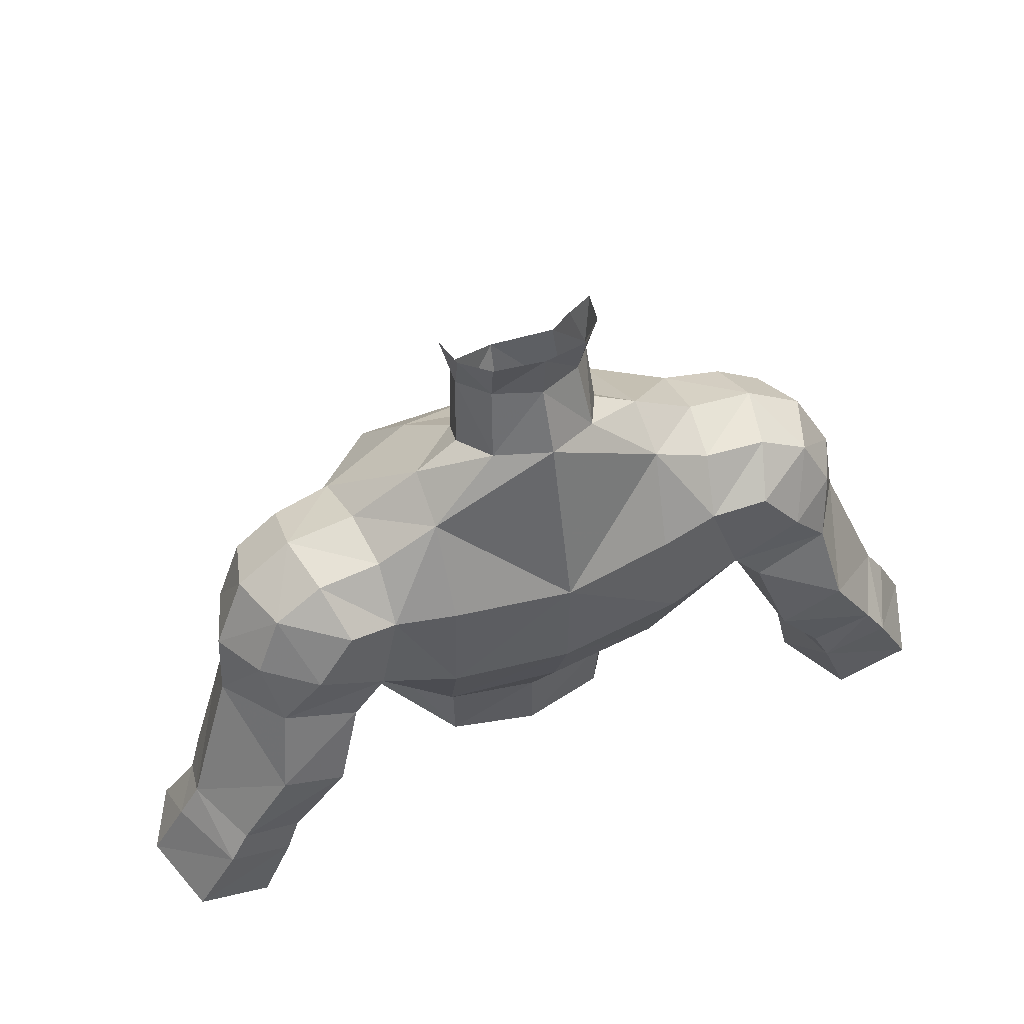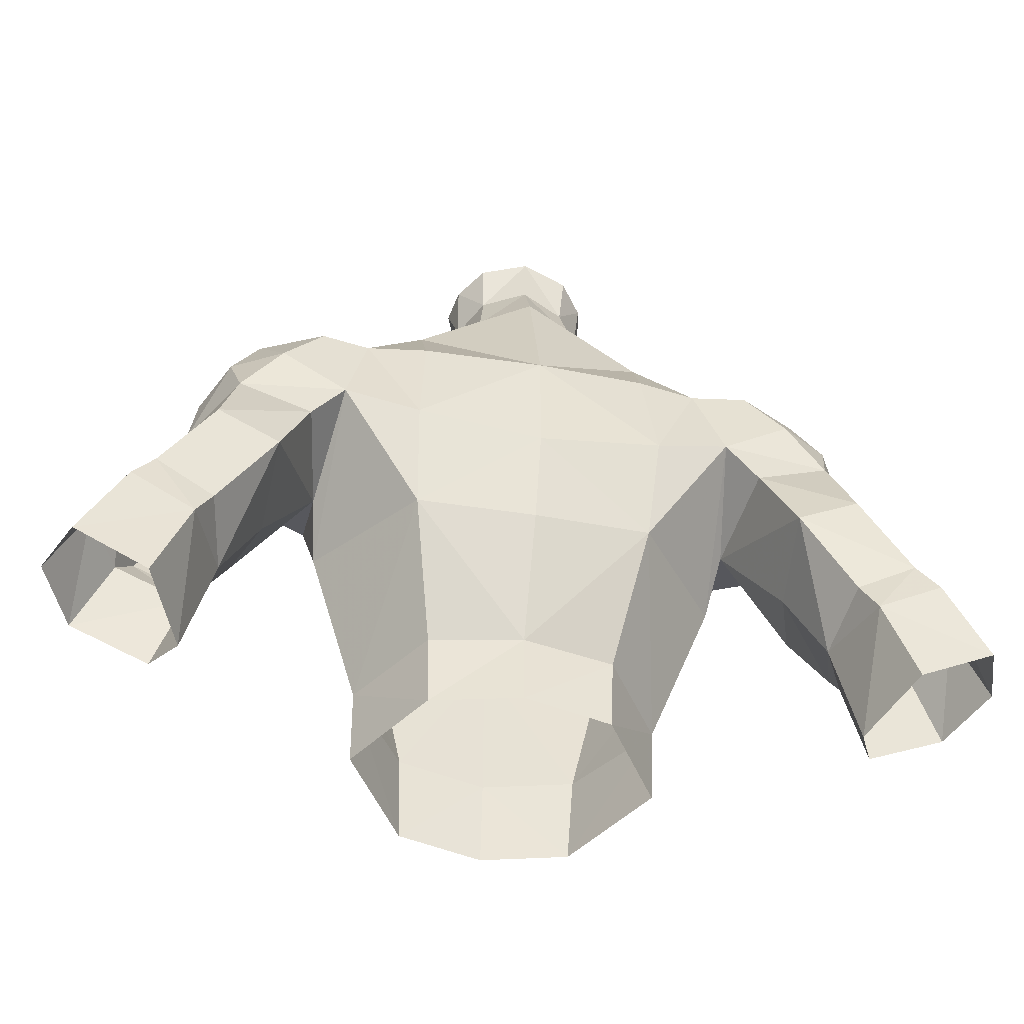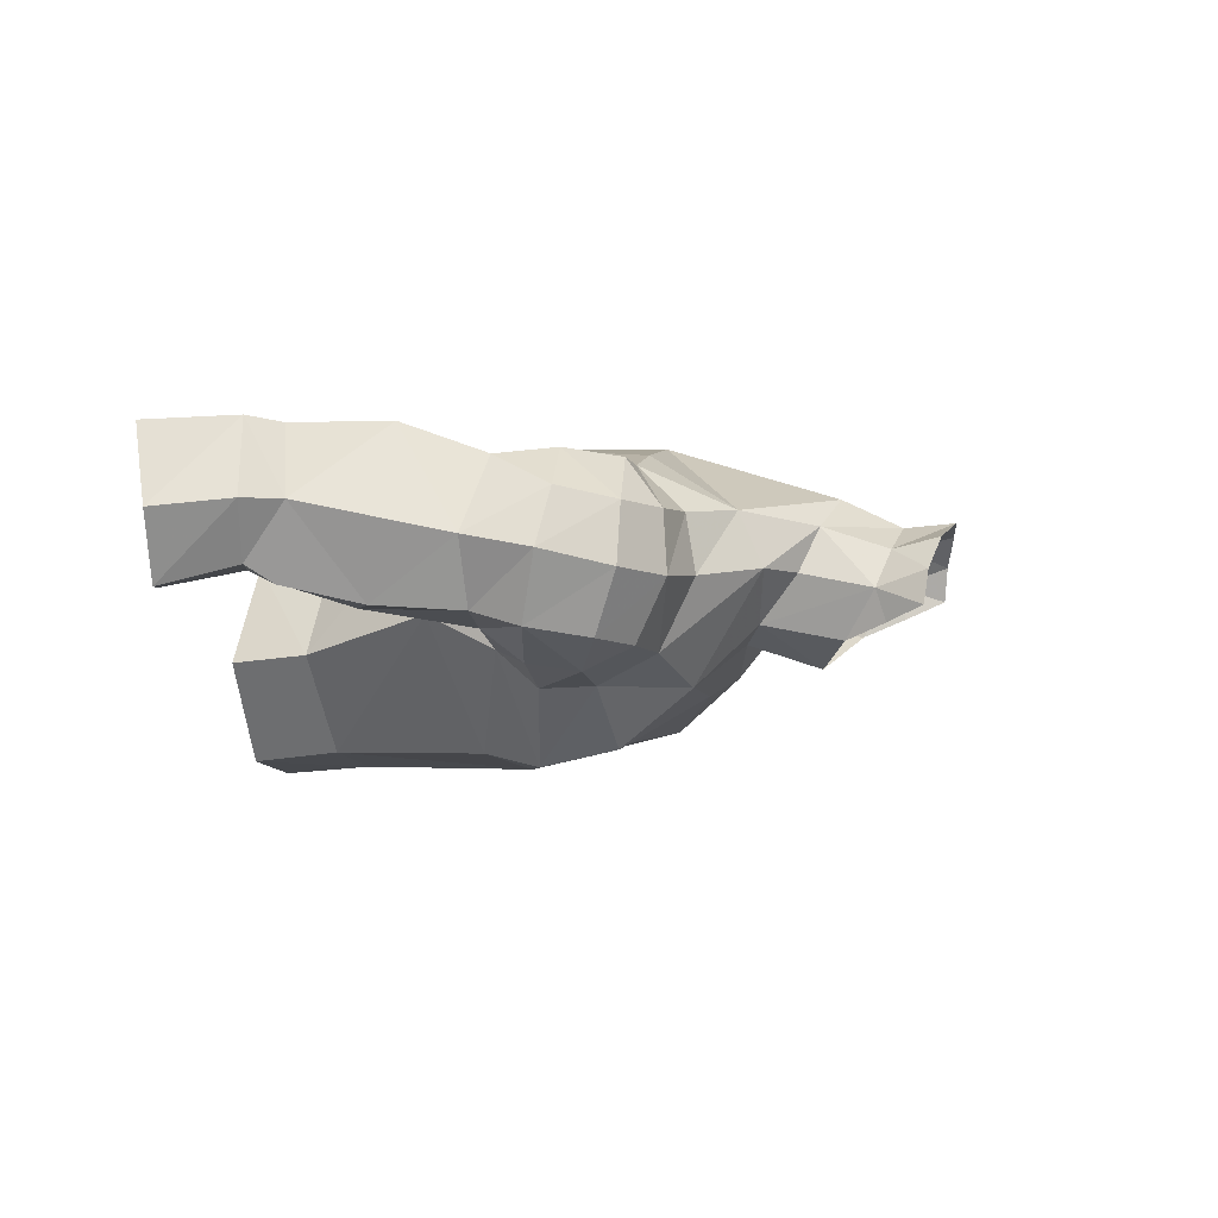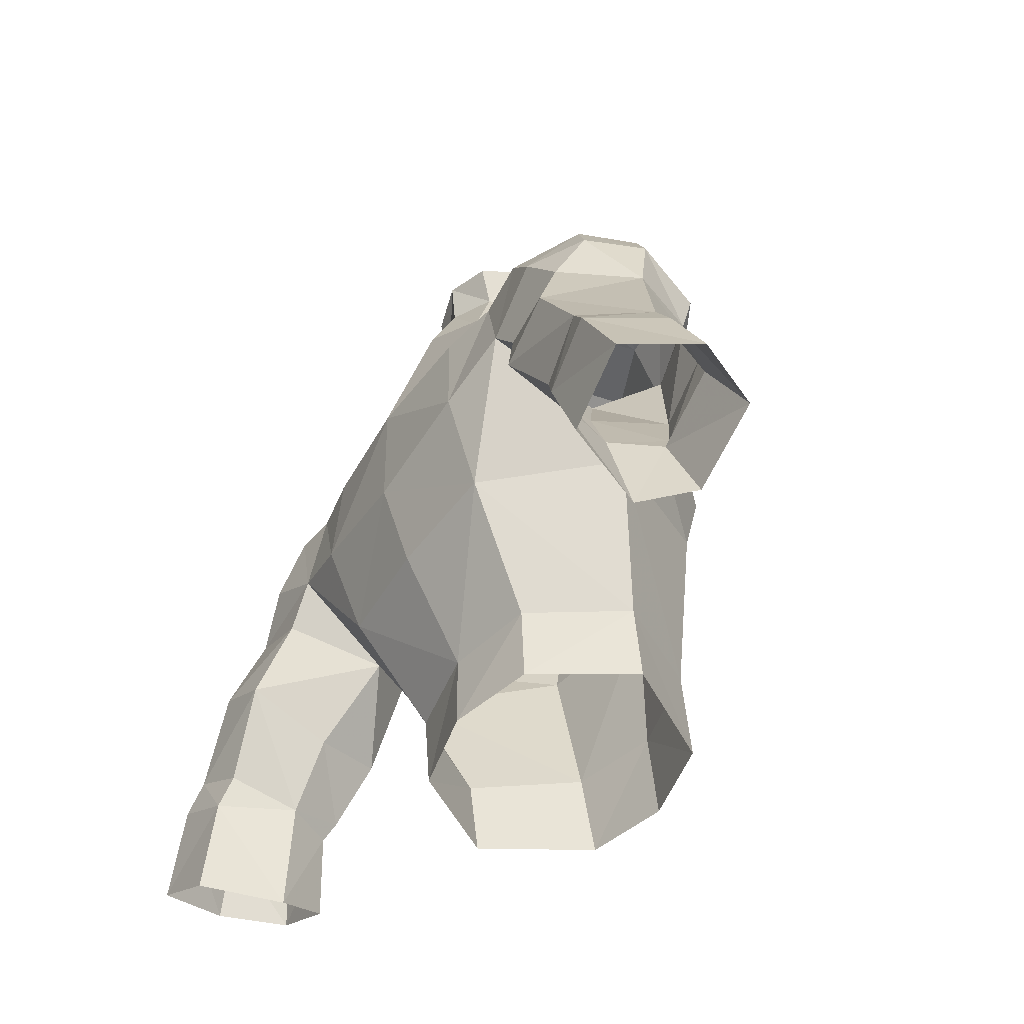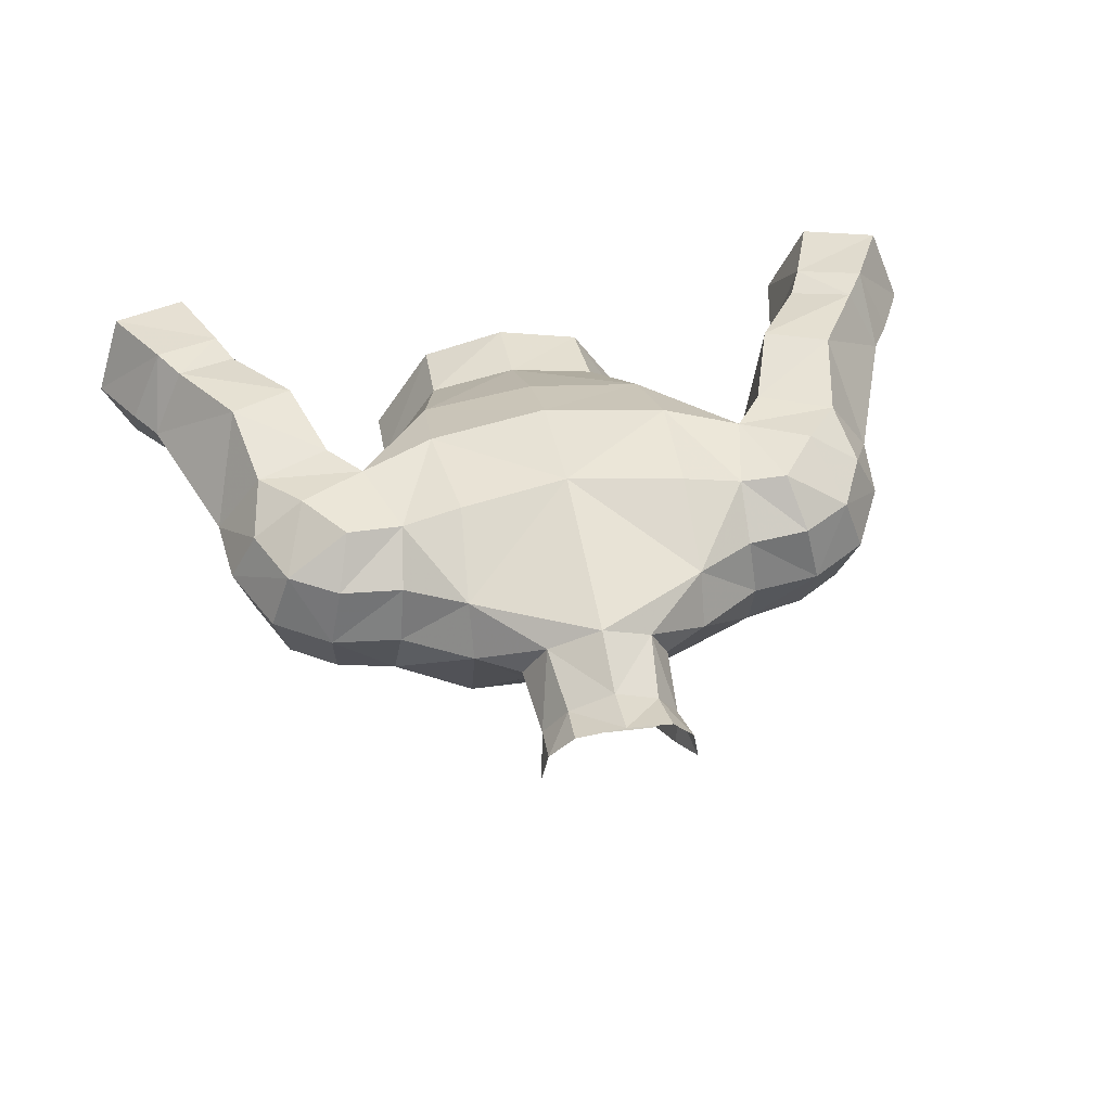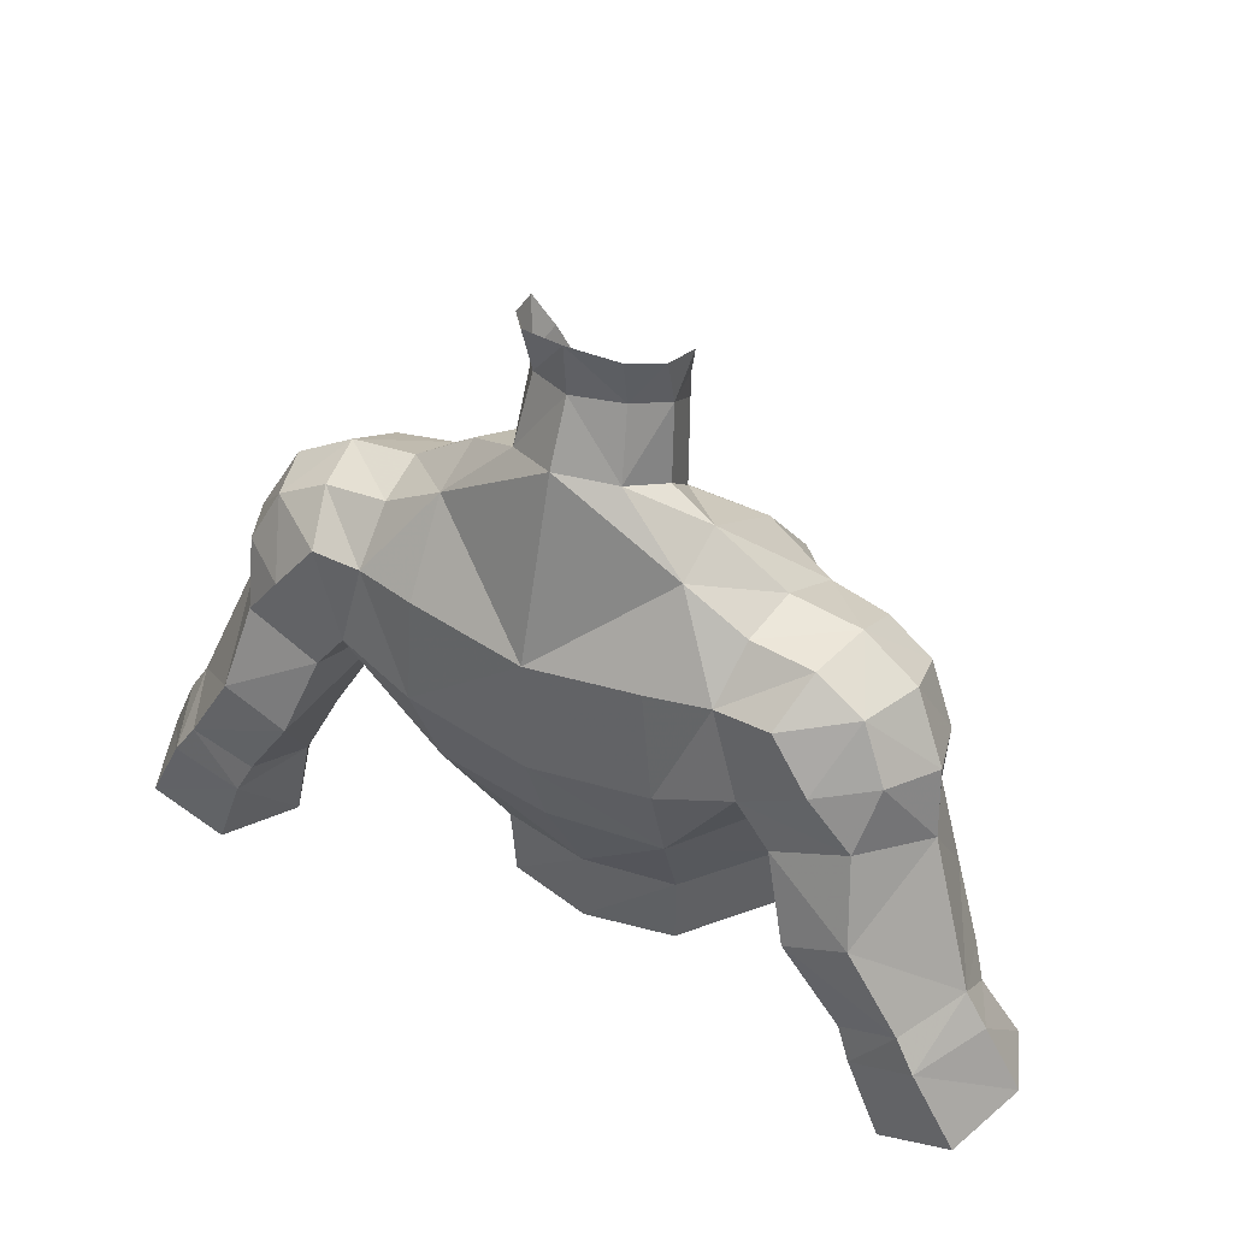
<metadata>
{"format":"obj","ext":"obj","renderer":"f3d","projection":"perspective","resolution":1024,"background":"white","views":[{"elev":53.8,"azim":157.8,"up":"+Z"},{"elev":-48.3,"azim":169.1,"up":"+Z"},{"elev":0.9,"azim":-74.8,"up":"+Y"},{"elev":-47.7,"azim":-121.5,"up":"+Z"},{"elev":41.9,"azim":-11.3,"up":"+Y"},{"elev":40.5,"azim":-149.2,"up":"+Z"}]}
</metadata>
<code>
g warrior_armour_male_30021
v -8.502 0.07525 67.63
v -4.91 -3.832 66.03
v -5.169 -4.264 68.22
v -8.036 -1.274 69.06
v -4.397 -1.359 73.74
v -0.06427 -1.887 73.36
v -0.06428 0.05186 74.78
v -2.474 0.8653 75.74
v -4.397 -1.359 73.74
v -4.624 2.919 76.33
v -7.416 -0.02164 73.2
v -0.06426 -4.797 66.38
v -3.56 -4.011 59.75
v -0.06428 -4.834 59.7
v -2.083 4.44 77.89
v -4.644 4.98 75.4
v -4.624 2.919 76.33
v -0.06431 7.407 71.7
v -4.85 7.204 67.96
v -4.327 6.972 72.09
v -7.325 -1.195 70.94
v -4.758 -3.597 71.07
v -4.59 5.816 64.27
v -7.762 6.835 68.99
v -5.924 -0.2689 59.48
v -8.032 1.286 64.87
v -3.596 3.137 59.57
v -0.06428 3.779 59.59
v -0.06428 6.155 63.99
v -4.644 4.98 75.4
v -6.652 6.519 72.21
v -6.976 4.871 74.04
v -3.495 2.963 56.64
v -5.837 -0.5888 56.5
v -8.032 1.286 64.87
v -5.924 -0.2689 59.48
v -0.06427 -3.78 69.93
v -2.572 0.9811 80.38
v -2.684 2.232 80
v -2.184 0.3016 78.83
v -3.065 1.637 81.78
v -1.788 3.611 80.45
v -2.822 2.922 81.92
v -1.903 4.066 82.26
v -0.0643 4.565 82.57
v -0.0643 4.391 80.64
v -7.231 2.67 74.47
v -0.0643 5.46 78.33
v -8.829 6.703 72.38
v -6.652 6.519 72.21
v -7.762 6.835 68.99
v -9.89 2.653 74.11
v -9.715 0.304 72.95
v -7.416 -0.02164 73.2
v -7.231 2.67 74.47
v -6.976 4.871 74.04
v -9.397 4.941 73.84
v -8.369 2.899 66.62
v -7.325 -1.195 70.94
v -9.569 -0.5998 71.05
v -2.928 2.752 77.24
v -4.624 2.919 76.33
v -7.325 -1.195 70.94
v -0.06431 7.345 67.16
v -2.083 4.44 77.89
v -0.0643 5.46 78.33
v -3.389 -4.441 56.37
v -0.06428 -5.171 56.27
v -13.64 4.049 68
v -13.38 3.601 70.52
v -12.33 5.674 70.81
v -12.6 1.505 68
v -12.55 0.9992 69.84
v -12.06 2.974 72.93
v -11.48 0.6024 72.02
v -11.28 5.19 72.87
v -10.1 0.857 67.56
v -9.849 -0.3203 69.08
v -10.33 6.997 70.51
v -11.86 6.722 68.55
v -2.928 2.752 77.24
v -8.036 -1.274 69.06
v -0.06427 -0.8352 77.66
v -6.652 6.519 72.21
v -11.66 4.655 60.27
v -12.17 7.322 61.19
v -10.08 7.68 64.28
v -10.26 4.296 63.08
v -15.43 3.047 61.22
v -14.83 2.376 62.12
v -15.69 5.16 62.84
v -12.65 2.838 60.15
v -12.38 2.441 60.97
v -12.75 7.602 60.01
v -15.21 7.931 61.16
v -14.42 7.703 62.31
v -13.61 1.701 64.84
v -11.66 4.655 60.27
v -11.24 1.533 63.61
v -10.26 4.296 63.08
v -8.369 2.899 66.62
v -16.72 2.315 58.64
v -16.53 5.18 61.53
v -17.87 4.87 58.87
v -13.65 2.252 57.29
v -12.66 4.36 56.36
v -12.49 7.828 65.45
v -8.996 6.813 67.36
v -8.369 2.899 66.62
v -16.81 7.718 58.11
v -13.98 7.468 56.83
v -12.66 4.36 56.36
v -8.369 2.899 66.62
v -8.502 0.07525 67.63
v -4.327 6.972 72.09
v 5.041 -4.264 68.22
v 4.781 -3.832 66.03
v 8.373 0.07527 67.63
v 7.907 -1.274 69.06
v 3.518 -1.359 73.74
v 2.346 0.8653 75.74
v 4.496 2.919 76.33
v 3.432 -4.011 59.75
v 1.954 4.44 77.89
v 4.496 2.919 76.33
v 4.515 4.98 75.4
v 4.549 6.973 72.09
v 4.721 7.204 67.96
v 7.555 -1.158 71.06
v 4.63 -3.597 71.07
v 7.634 6.835 68.99
v 4.461 5.816 64.27
v 7.903 1.286 64.87
v 5.795 -0.2689 59.48
v 3.468 3.137 59.57
v 6.848 4.871 74.04
v 6.867 6.56 72.21
v 3.366 2.963 56.64
v 5.709 -0.5888 56.5
v 2.443 0.9811 80.38
v 2.056 0.3016 78.83
v 2.556 2.232 80
v 2.936 1.637 81.78
v 2.693 2.922 81.92
v 1.659 3.611 80.45
v 1.775 4.066 82.26
v -0.0643 4.565 82.57
v -0.0643 4.391 80.64
v 7.102 2.67 74.47
v 7.287 -0.02163 73.2
v 7.102 2.67 74.47
v 8.7 6.703 72.38
v 7.634 6.835 68.99
v 6.867 6.56 72.21
v 7.287 -0.02163 73.2
v 9.586 0.304 72.95
v 9.761 2.653 74.11
v 7.102 2.67 74.47
v 6.848 4.871 74.04
v 9.268 4.941 73.84
v 8.241 2.899 66.62
v 7.555 -1.158 71.06
v 9.441 -0.5998 71.05
v 2.8 2.752 77.24
v 1.954 4.44 77.89
v -0.0643 5.46 78.33
v 3.261 -4.441 56.37
v 13.51 4.049 68
v 12.2 5.674 70.81
v 13.25 3.601 70.52
v 12.47 1.505 68
v 12.42 0.9993 69.84
v 11.93 2.974 72.93
v 11.35 0.6024 72.02
v 11.15 5.19 72.87
v 9.971 0.857 67.56
v 9.721 -0.3203 69.08
v 10.2 6.997 70.51
v 11.74 6.722 68.55
v 2.8 2.752 77.24
v 7.907 -1.274 69.06
v 9.956 7.68 64.28
v 12.04 7.322 61.19
v 11.53 4.655 60.27
v 10.14 4.296 63.08
v 15.31 3.047 61.22
v 15.56 5.16 62.84
v 14.7 2.376 62.12
v 12.52 2.838 60.15
v 12.25 2.441 60.97
v 12.62 7.602 60.01
v 14.29 7.703 62.31
v 15.08 7.931 61.16
v 13.48 1.701 64.84
v 11.53 4.655 60.27
v 8.241 2.899 66.62
v 10.14 4.296 63.08
v 11.11 1.533 63.61
v 16.59 2.315 58.64
v 17.74 4.87 58.87
v 16.4 5.18 61.53
v 12.53 4.36 56.36
v 13.53 2.252 57.29
v 12.36 7.828 65.45
v 8.241 2.899 66.62
v 8.868 6.813 67.36
v 16.68 7.718 58.11
v 13.85 7.468 56.83
v 12.53 4.36 56.36
v 8.373 0.07527 67.63
v -0.06428 3.75 56.66
v -5.837 -0.5888 56.5
f 1 2 3
f 3 4 1
f 5 6 7
f 7 8 5
f 9 10 11
f 12 2 13
f 13 14 12
f 15 16 17
f 18 19 20
f 2 12 3
f 21 3 22
f 19 23 24
f 25 26 23
f 23 27 25
f 28 27 23
f 23 29 28
f 30 31 32
f 25 27 33
f 33 34 25
f 35 36 13
f 13 2 35
f 22 3 12
f 12 37 22
f 38 39 40
f 39 38 41
f 42 39 43
f 43 44 42
f 39 41 43
f 42 44 45
f 45 46 42
f 30 32 47
f 47 10 30
f 11 10 47
f 48 18 16
f 16 15 48
f 49 50 51
f 52 53 54
f 54 55 52
f 52 55 56
f 56 57 52
f 24 26 58
f 50 49 57
f 57 56 50
f 59 54 53
f 53 60 59
f 21 4 3
f 61 62 8
f 63 9 11
f 5 21 22
f 40 39 8
f 18 64 19
f 65 61 39
f 39 42 65
f 65 42 46
f 46 66 65
f 5 22 6
f 14 13 67
f 67 68 14
f 69 70 71
f 70 69 72
f 72 73 70
f 74 70 73
f 73 75 74
f 76 71 70
f 70 74 76
f 73 72 77
f 77 78 73
f 79 80 71
f 79 71 76
f 49 51 79
f 52 57 76
f 76 74 52
f 76 57 49
f 75 53 52
f 52 74 75
f 73 60 75
f 81 15 17
f 82 60 78
f 60 53 75
f 59 60 82
f 83 40 8
f 8 7 83
f 16 18 20
f 84 19 24
f 39 61 8
f 85 86 87
f 87 88 85
f 89 90 91
f 92 93 90
f 85 94 86
f 94 95 96
f 96 86 94
f 91 96 95
f 97 72 69
f 93 92 98
f 99 100 101
f 101 77 99
f 102 103 104
f 92 105 106
f 106 98 92
f 102 105 92
f 92 89 102
f 80 107 69
f 100 99 93
f 93 98 100
f 87 108 109
f 109 88 87
f 103 95 104
f 110 95 94
f 94 111 110
f 95 110 104
f 94 112 111
f 108 87 107
f 107 80 108
f 107 87 96
f 89 92 90
f 93 99 97
f 97 90 93
f 89 91 103
f 103 91 95
f 94 85 112
f 89 103 102
f 23 19 64
f 64 29 23
f 24 23 26
f 79 51 80
f 76 49 79
f 109 108 51
f 108 80 51
f 69 71 80
f 96 87 86
f 35 2 1
f 35 1 113
f 6 22 37
f 77 101 114
f 99 77 72
f 72 97 99
f 78 77 114
f 114 82 78
f 78 60 73
f 97 69 91
f 69 107 91
f 97 91 90
f 91 107 96
f 20 19 84
f 30 115 31
f 116 117 118
f 118 119 116
f 7 6 120
f 120 121 7
f 120 122 121
f 12 14 123
f 123 117 12
f 124 125 126
f 18 127 128
f 117 116 12
f 129 130 116
f 128 131 132
f 132 133 134
f 134 135 132
f 28 29 132
f 132 135 28
f 126 136 137
f 138 135 134
f 134 139 138
f 123 134 133
f 133 117 123
f 130 37 12
f 12 116 130
f 140 141 142
f 142 143 140
f 144 142 145
f 145 146 144
f 142 144 143
f 147 146 145
f 145 148 147
f 149 136 126
f 126 125 149
f 150 151 122
f 126 18 48
f 48 124 126
f 152 153 154
f 155 156 157
f 157 158 155
f 159 158 157
f 157 160 159
f 131 161 133
f 160 152 154
f 154 159 160
f 156 155 162
f 162 163 156
f 129 116 119
f 164 121 122
f 129 150 120
f 120 130 129
f 141 121 142
f 18 128 64
f 142 164 165
f 165 145 142
f 148 145 165
f 165 166 148
f 120 6 130
f 167 123 14
f 14 68 167
f 168 169 170
f 171 168 170
f 170 172 171
f 172 170 173
f 173 174 172
f 170 169 175
f 175 173 170
f 176 171 172
f 172 177 176
f 178 169 179
f 178 175 169
f 152 178 153
f 175 160 157
f 157 173 175
f 175 152 160
f 157 156 174
f 174 173 157
f 172 174 163
f 180 125 124
f 181 177 163
f 163 174 156
f 162 181 163
f 121 141 83
f 83 7 121
f 126 127 18
f 137 131 128
f 142 121 164
f 182 183 184
f 184 185 182
f 186 187 188
f 189 188 190
f 184 183 191
f 192 193 191
f 191 183 192
f 187 193 192
f 194 168 171
f 190 195 189
f 196 197 198
f 198 176 196
f 199 200 201
f 202 203 189
f 189 195 202
f 189 203 199
f 199 186 189
f 179 168 204
f 190 198 197
f 197 195 190
f 205 206 182
f 182 185 205
f 201 200 193
f 191 193 207
f 207 208 191
f 193 200 207
f 191 208 209
f 204 182 206
f 206 179 204
f 204 192 182
f 186 188 189
f 194 198 190
f 190 188 194
f 186 201 187
f 201 193 187
f 191 209 184
f 186 199 201
f 64 128 132
f 132 29 64
f 131 133 132
f 178 179 153
f 175 178 152
f 205 153 206
f 206 153 179
f 168 179 169
f 192 183 182
f 133 118 117
f 133 161 118
f 6 37 130
f 176 210 196
f 171 176 198
f 198 194 171
f 210 176 177
f 177 181 210
f 177 172 163
f 194 187 168
f 168 187 204
f 194 188 187
f 187 192 204
f 127 137 128
f 126 137 127
f 5 8 62
f 120 150 122
f 211 33 27
f 27 28 211
f 138 211 28
f 28 135 138
f 167 139 134
f 134 123 167
f 36 212 67
f 67 13 36

</code>
